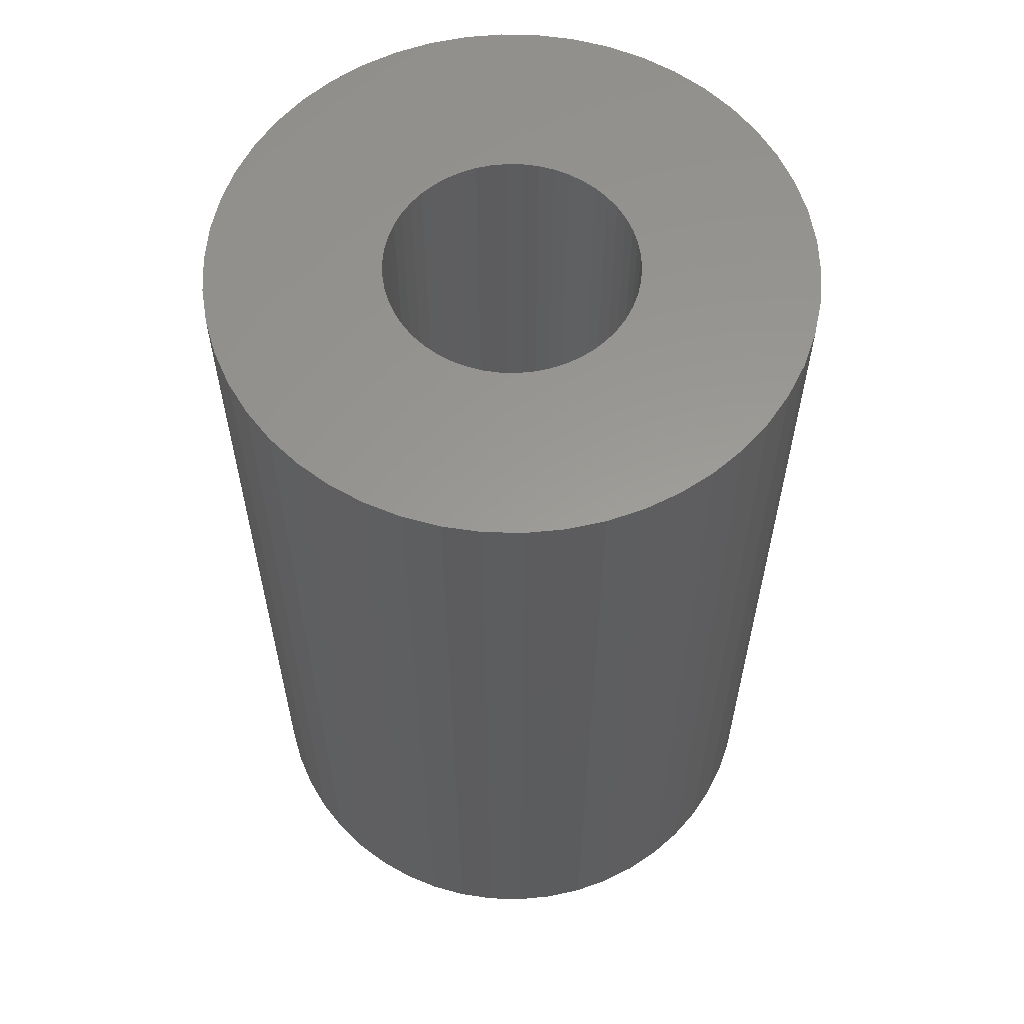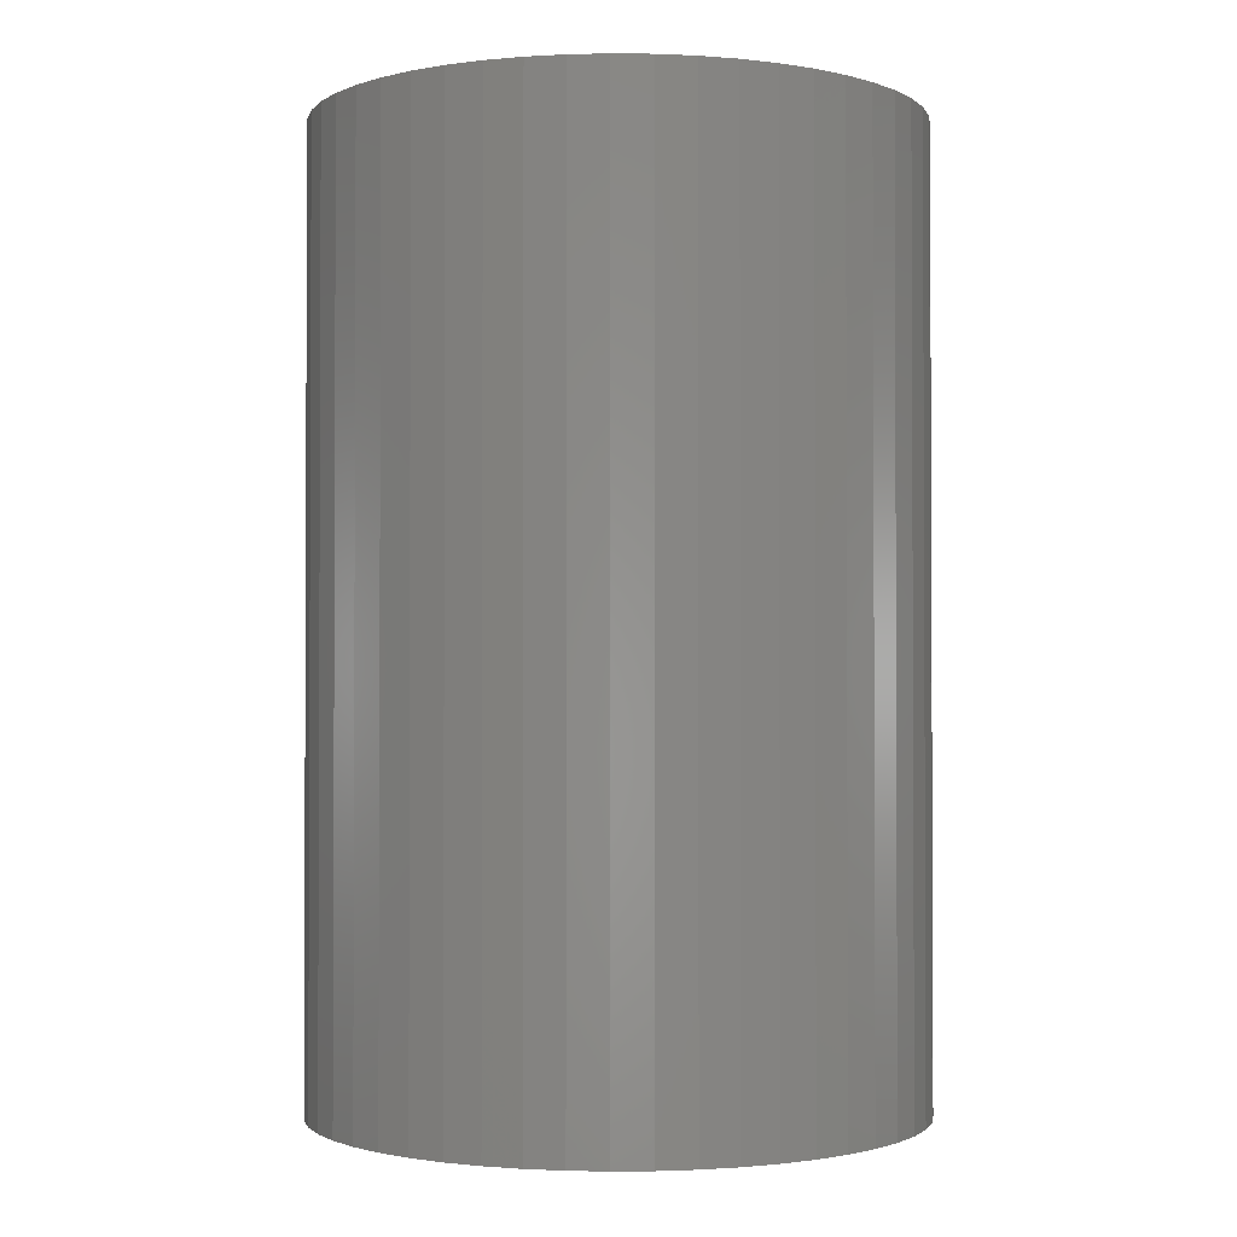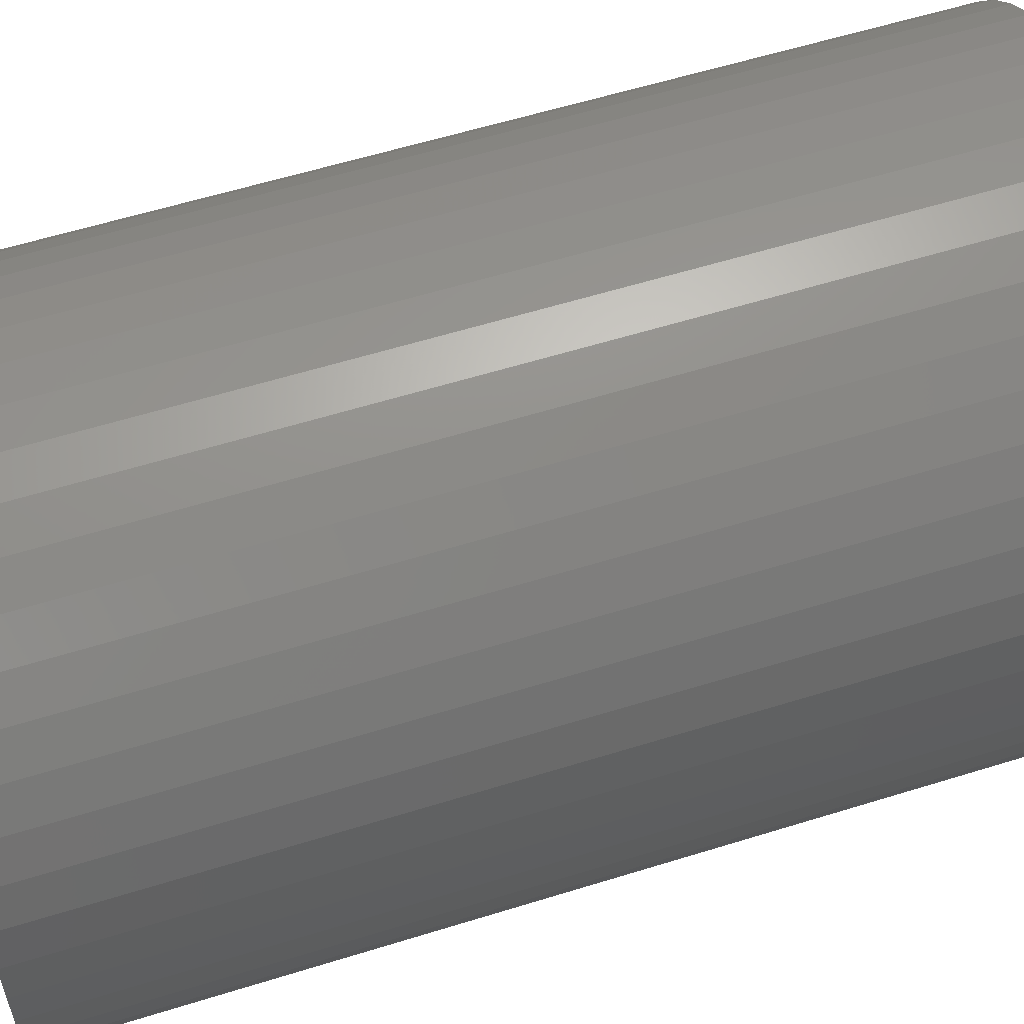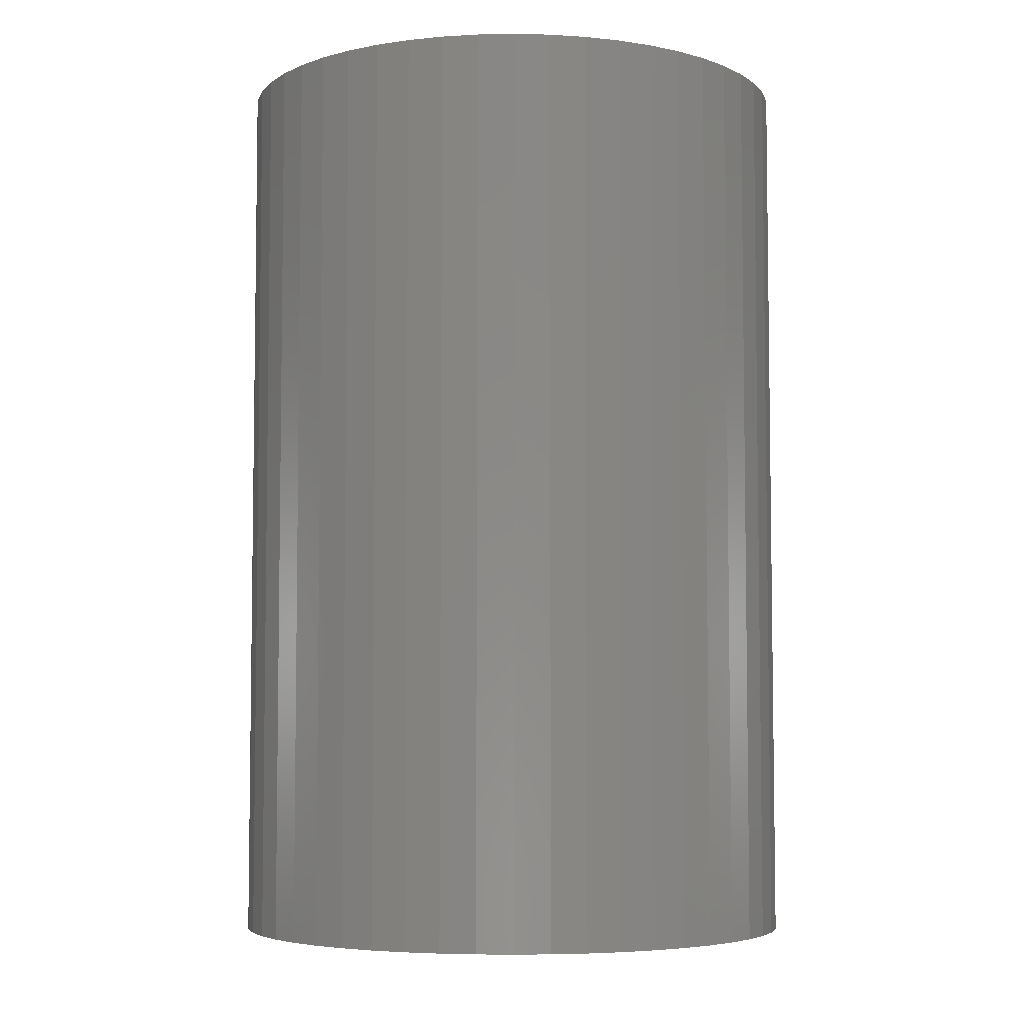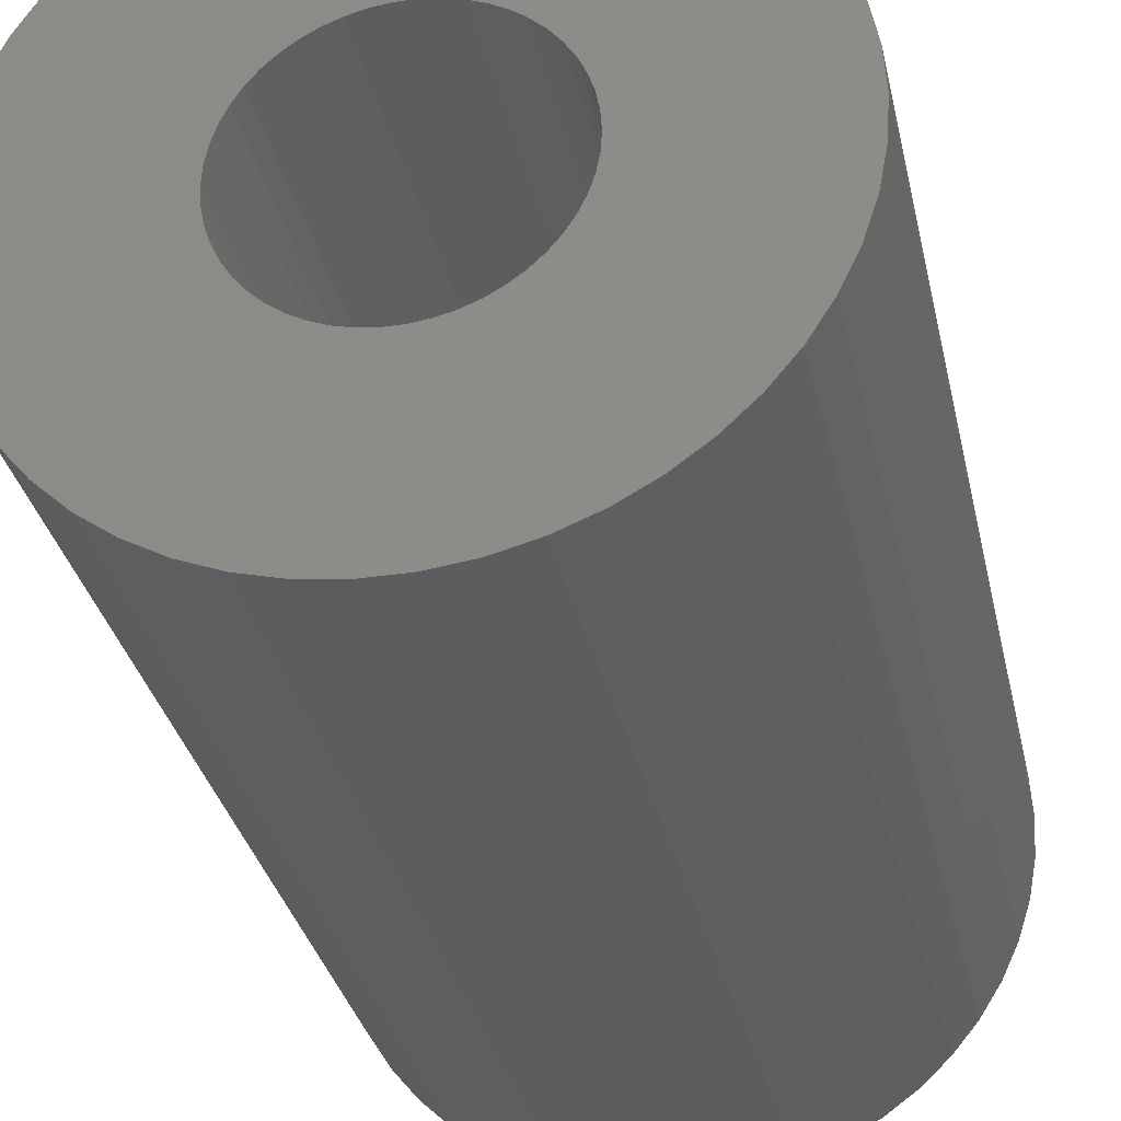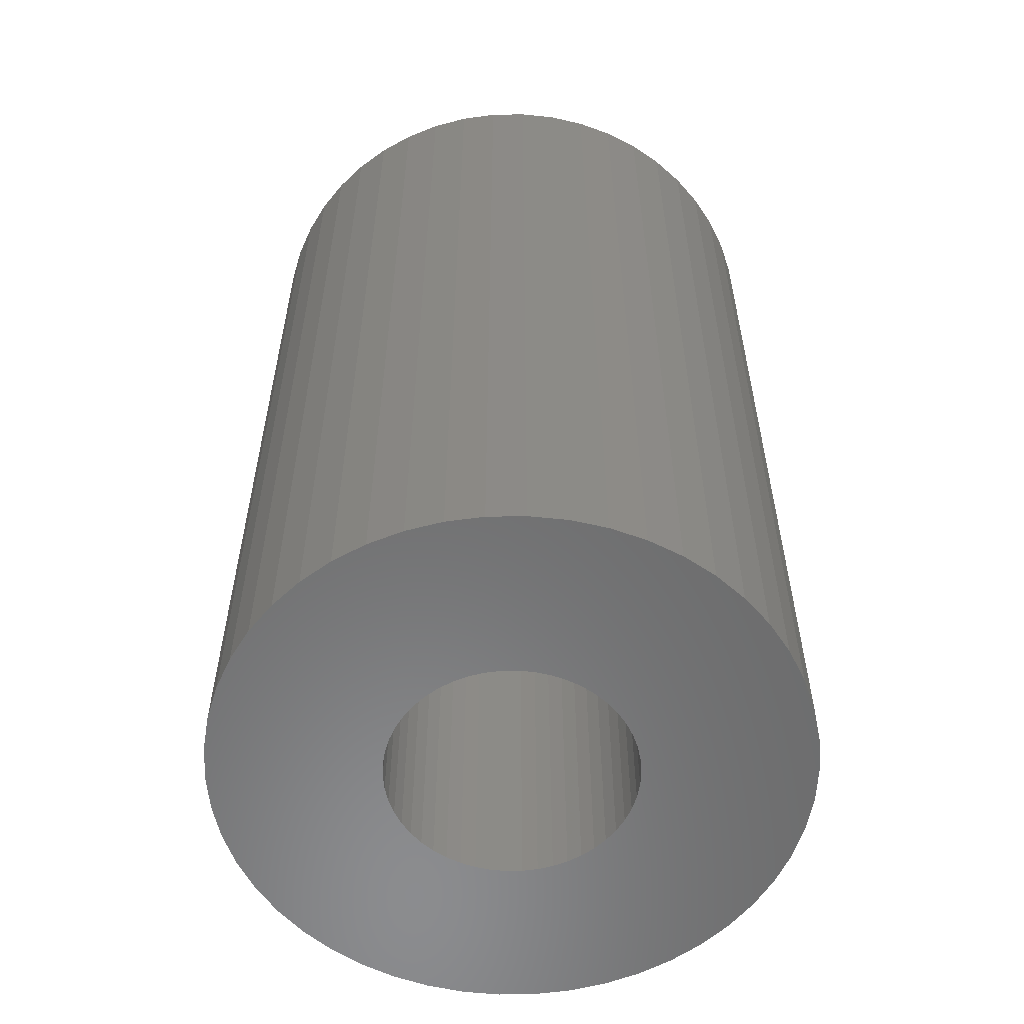
<metadata>
{"format":"stl","ext":"stl","renderer":"f3d","projection":"perspective","resolution":1024,"background":"white","views":[{"elev":59.6,"azim":23.1,"up":"+Z"},{"elev":-1.5,"azim":98.5,"up":"+Z"},{"elev":58.8,"azim":72.2,"up":"+Y"},{"elev":-5.3,"azim":46.5,"up":"+Z"},{"elev":-32.0,"azim":12.0,"up":"+Y"},{"elev":-57.3,"azim":58.6,"up":"+Z"}]}
</metadata>
<code>
# stl→obj: 200 verts, 400 faces
v 19 0 30
v 18.85 2.381 -30
v 18.85 2.381 30
v 19 0 -30
v -19 0 -30
v -18.85 2.381 30
v -18.85 2.381 -30
v -19 0 30
v 1.193 18.96 -30
v -1.193 18.96 30
v 1.193 18.96 30
v -1.193 18.96 -30
v -1.193 -18.96 -30
v 1.193 -18.96 30
v -1.193 -18.96 30
v 1.193 -18.96 -30
v 13.85 13.01 -30
v 12.11 14.64 30
v 13.85 13.01 30
v 12.11 14.64 -30
v -12.11 14.64 -30
v -13.85 13.01 30
v -12.11 14.64 30
v -13.85 13.01 -30
v -5.871 18.07 -30
v -8.09 17.19 30
v -5.871 18.07 30
v -8.09 17.19 -30
v 17.67 6.994 30
v 16.65 9.153 -30
v 16.65 9.153 30
v 17.67 6.994 -30
v 18.4 4.725 -30
v 18.4 4.725 30
v 15.37 11.17 -30
v 15.37 11.17 30
v 8.09 17.19 -30
v 5.871 18.07 30
v 8.09 17.19 30
v 5.871 18.07 -30
v 10.18 16.04 -30
v 10.18 16.04 30
v -17.67 6.994 -30
v -16.65 9.153 30
v -16.65 9.153 -30
v -17.67 6.994 30
v -15.37 11.17 -30
v -15.37 11.17 30
v -18.4 4.725 -30
v -18.4 4.725 30
v -3.56 18.66 -30
v -3.56 18.66 30
v 5.871 -18.07 -30
v 8.09 -17.19 30
v 5.871 -18.07 30
v 8.09 -17.19 -30
v 3.56 18.66 30
v 3.56 18.66 -30
v 8 0 30
v 7.937 1.003 30
v 18.85 -2.381 30
v 7.749 1.99 30
v 7.937 -1.003 30
v 7.438 2.945 30
v 18.4 -4.725 30
v 7.01 3.854 30
v 7.749 -1.99 30
v 6.472 4.702 30
v 17.67 -6.994 30
v 5.832 5.476 30
v 7.438 -2.945 30
v 5.099 6.164 30
v 16.65 -9.153 30
v 4.287 6.755 30
v 7.01 -3.854 30
v 15.37 -11.17 30
v 3.406 7.239 30
v 2.472 7.608 30
v 1.499 7.858 30
v 0.5023 7.984 30
v -0.5023 7.984 30
v -1.499 7.858 30
v -2.472 7.608 30
v -3.406 7.239 30
v -4.287 6.755 30
v -10.18 16.04 30
v -5.099 6.164 30
v -5.832 5.476 30
v -6.472 4.702 30
v -7.01 3.854 30
v 6.472 -4.702 30
v 13.85 -13.01 30
v 5.832 -5.476 30
v 12.11 -14.64 30
v 5.099 -6.164 30
v 10.18 -16.04 30
v 4.287 -6.755 30
v 3.406 -7.239 30
v 2.472 -7.608 30
v 3.56 -18.66 30
v 1.499 -7.858 30
v 0.5023 -7.984 30
v -0.5023 -7.984 30
v -1.499 -7.858 30
v -3.56 -18.66 30
v -2.472 -7.608 30
v -5.871 -18.07 30
v -3.406 -7.239 30
v -8.09 -17.19 30
v -4.287 -6.755 30
v -10.18 -16.04 30
v -5.099 -6.164 30
v -12.11 -14.64 30
v -5.832 -5.476 30
v -13.85 -13.01 30
v -6.472 -4.702 30
v -15.37 -11.17 30
v -7.01 -3.854 30
v -16.65 -9.153 30
v -7.438 -2.945 30
v -17.67 -6.994 30
v -7.749 -1.99 30
v -18.4 -4.725 30
v -7.937 -1.003 30
v -18.85 -2.381 30
v -8 0 30
v -7.438 2.945 30
v -7.749 1.99 30
v -7.937 1.003 30
v -10.18 16.04 -30
v 18.85 -2.381 -30
v 10.18 -16.04 -30
v 12.11 -14.64 -30
v 13.85 -13.01 -30
v 18.4 -4.725 -30
v 8 0 -30
v 7.937 -1.003 -30
v 7.749 -1.99 -30
v 17.67 -6.994 -30
v 7.937 1.003 -30
v 7.438 -2.945 -30
v 16.65 -9.153 -30
v 7.01 -3.854 -30
v 15.37 -11.17 -30
v 7.749 1.99 -30
v 6.472 -4.702 -30
v 5.832 -5.476 -30
v 7.438 2.945 -30
v 5.099 -6.164 -30
v 4.287 -6.755 -30
v 7.01 3.854 -30
v 3.406 -7.239 -30
v 2.472 -7.608 -30
v 3.56 -18.66 -30
v 1.499 -7.858 -30
v 0.5023 -7.984 -30
v -0.5023 -7.984 -30
v -1.499 -7.858 -30
v -3.56 -18.66 -30
v -2.472 -7.608 -30
v -5.871 -18.07 -30
v -3.406 -7.239 -30
v -8.09 -17.19 -30
v -4.287 -6.755 -30
v -10.18 -16.04 -30
v -5.099 -6.164 -30
v -12.11 -14.64 -30
v -5.832 -5.476 -30
v -13.85 -13.01 -30
v -6.472 -4.702 -30
v -15.37 -11.17 -30
v -7.01 -3.854 -30
v 6.472 4.702 -30
v 5.832 5.476 -30
v 5.099 6.164 -30
v 4.287 6.755 -30
v 3.406 7.239 -30
v 2.472 7.608 -30
v 1.499 7.858 -30
v 0.5023 7.984 -30
v -0.5023 7.984 -30
v -1.499 7.858 -30
v -2.472 7.608 -30
v -3.406 7.239 -30
v -4.287 6.755 -30
v -5.099 6.164 -30
v -5.832 5.476 -30
v -6.472 4.702 -30
v -7.01 3.854 -30
v -7.438 2.945 -30
v -7.749 1.99 -30
v -7.937 1.003 -30
v -8 0 -30
v -16.65 -9.153 -30
v -7.438 -2.945 -30
v -17.67 -6.994 -30
v -7.749 -1.99 -30
v -18.4 -4.725 -30
v -7.937 -1.003 -30
v -18.85 -2.381 -30
f 1 2 3
f 2 1 4
f 5 6 7
f 6 5 8
f 9 10 11
f 10 9 12
f 13 14 15
f 14 13 16
f 17 18 19
f 18 17 20
f 21 22 23
f 22 21 24
f 25 26 27
f 26 25 28
f 29 30 31
f 30 29 32
f 3 33 34
f 33 3 2
f 31 35 36
f 35 31 30
f 37 38 39
f 38 37 40
f 41 39 42
f 39 41 37
f 43 44 45
f 44 43 46
f 47 22 24
f 22 47 48
f 49 46 43
f 46 49 50
f 51 27 52
f 27 51 25
f 53 54 55
f 54 53 56
f 34 32 29
f 32 34 33
f 36 17 19
f 17 36 35
f 40 57 38
f 57 40 58
f 58 11 57
f 11 58 9
f 20 42 18
f 42 20 41
f 45 48 47
f 48 45 44
f 7 50 49
f 50 7 6
f 59 1 3
f 60 3 34
f 1 59 61
f 62 34 29
f 63 61 59
f 64 29 31
f 61 63 65
f 66 31 36
f 67 65 63
f 68 36 19
f 65 67 69
f 70 19 18
f 71 69 67
f 72 18 42
f 69 71 73
f 74 42 39
f 75 73 71
f 73 75 76
f 3 60 59
f 34 62 60
f 29 64 62
f 31 66 64
f 36 68 66
f 77 39 38
f 19 70 68
f 18 72 70
f 42 74 72
f 78 38 57
f 39 77 74
f 38 78 77
f 57 79 78
f 11 79 57
f 11 80 79
f 11 81 80
f 10 81 11
f 10 82 81
f 52 82 10
f 82 52 83
f 27 83 52
f 83 27 84
f 26 84 27
f 84 26 85
f 86 85 26
f 85 86 87
f 23 87 86
f 87 23 88
f 22 88 23
f 88 22 89
f 89 48 90
f 48 89 22
f 91 76 75
f 76 91 92
f 93 92 91
f 92 93 94
f 95 94 93
f 94 95 96
f 97 96 95
f 96 97 54
f 98 54 97
f 54 98 55
f 99 55 98
f 55 99 100
f 101 100 99
f 101 14 100
f 102 14 101
f 103 14 102
f 103 15 14
f 104 15 103
f 105 104 106
f 107 106 108
f 104 105 15
f 109 108 110
f 111 110 112
f 113 112 114
f 106 107 105
f 115 114 116
f 117 116 118
f 119 118 120
f 121 120 122
f 123 122 124
f 108 109 107
f 125 124 126
f 44 90 48
f 90 44 127
f 110 111 109
f 46 127 44
f 112 113 111
f 127 46 128
f 114 115 113
f 50 128 46
f 116 117 115
f 128 50 129
f 118 119 117
f 6 129 50
f 120 121 119
f 129 6 126
f 122 123 121
f 8 126 6
f 124 125 123
f 126 8 125
f 28 86 26
f 86 28 130
f 130 23 86
f 23 130 21
f 12 52 10
f 52 12 51
f 61 4 1
f 4 61 131
f 56 96 54
f 96 56 132
f 133 92 94
f 92 133 134
f 65 131 61
f 131 65 135
f 136 4 131
f 137 131 135
f 4 136 2
f 138 135 139
f 140 2 136
f 141 139 142
f 2 140 33
f 143 142 144
f 145 33 140
f 146 144 134
f 33 145 32
f 147 134 133
f 148 32 145
f 149 133 132
f 32 148 30
f 150 132 56
f 151 30 148
f 30 151 35
f 131 137 136
f 135 138 137
f 139 141 138
f 142 143 141
f 144 146 143
f 152 56 53
f 134 147 146
f 133 149 147
f 132 150 149
f 153 53 154
f 56 152 150
f 53 153 152
f 154 155 153
f 16 155 154
f 16 156 155
f 16 157 156
f 13 157 16
f 13 158 157
f 159 158 13
f 158 159 160
f 161 160 159
f 160 161 162
f 163 162 161
f 162 163 164
f 165 164 163
f 164 165 166
f 167 166 165
f 166 167 168
f 169 168 167
f 168 169 170
f 170 171 172
f 171 170 169
f 173 35 151
f 35 173 17
f 174 17 173
f 17 174 20
f 175 20 174
f 20 175 41
f 176 41 175
f 41 176 37
f 177 37 176
f 37 177 40
f 178 40 177
f 40 178 58
f 179 58 178
f 179 9 58
f 180 9 179
f 181 9 180
f 181 12 9
f 182 12 181
f 51 182 183
f 25 183 184
f 182 51 12
f 28 184 185
f 130 185 186
f 21 186 187
f 183 25 51
f 24 187 188
f 47 188 189
f 45 189 190
f 43 190 191
f 49 191 192
f 184 28 25
f 7 192 193
f 194 172 171
f 172 194 195
f 185 130 28
f 196 195 194
f 186 21 130
f 195 196 197
f 187 24 21
f 198 197 196
f 188 47 24
f 197 198 199
f 189 45 47
f 200 199 198
f 190 43 45
f 199 200 193
f 191 49 43
f 5 193 200
f 192 7 49
f 193 5 7
f 92 144 76
f 144 92 134
f 73 139 69
f 139 73 142
f 196 123 198
f 123 196 121
f 154 55 100
f 55 154 53
f 16 100 14
f 100 16 154
f 76 142 73
f 142 76 144
f 132 94 96
f 94 132 133
f 69 135 65
f 135 69 139
f 159 15 105
f 15 159 13
f 163 107 109
f 107 163 161
f 161 105 107
f 105 161 159
f 169 117 171
f 117 169 115
f 169 113 115
f 113 169 167
f 194 121 196
f 121 194 119
f 198 125 200
f 125 198 123
f 200 8 5
f 8 200 125
f 171 119 194
f 119 171 117
f 165 109 111
f 109 165 163
f 167 111 113
f 111 167 165
f 148 66 151
f 66 148 64
f 151 68 173
f 68 151 66
f 178 77 78
f 77 178 177
f 184 83 84
f 83 184 183
f 127 189 90
f 189 127 190
f 137 59 136
f 59 137 63
f 175 70 72
f 70 175 174
f 177 74 77
f 74 177 176
f 126 192 129
f 192 126 193
f 89 187 88
f 187 89 188
f 183 82 83
f 82 183 182
f 187 87 88
f 87 187 186
f 143 71 141
f 71 143 75
f 166 114 112
f 114 166 168
f 118 195 120
f 195 118 172
f 150 98 97
f 98 150 152
f 145 64 148
f 64 145 62
f 173 70 174
f 70 173 68
f 181 80 81
f 80 181 180
f 179 78 79
f 78 179 178
f 176 72 74
f 72 176 175
f 128 190 127
f 190 128 191
f 129 191 128
f 191 129 192
f 90 188 89
f 188 90 189
f 182 81 82
f 81 182 181
f 186 85 87
f 85 186 185
f 185 84 85
f 84 185 184
f 136 60 140
f 60 136 59
f 141 67 138
f 67 141 71
f 147 91 146
f 91 147 93
f 124 193 126
f 193 124 199
f 114 170 116
f 170 114 168
f 155 102 101
f 102 155 156
f 140 62 145
f 62 140 60
f 180 79 80
f 79 180 179
f 146 75 143
f 75 146 91
f 160 108 106
f 108 160 162
f 158 106 104
f 106 158 160
f 157 104 103
f 104 157 158
f 120 197 122
f 197 120 195
f 122 199 124
f 199 122 197
f 152 99 98
f 99 152 153
f 153 101 99
f 101 153 155
f 147 95 93
f 95 147 149
f 138 63 137
f 63 138 67
f 156 103 102
f 103 156 157
f 162 110 108
f 110 162 164
f 116 172 118
f 172 116 170
f 149 97 95
f 97 149 150
f 164 112 110
f 112 164 166

</code>
